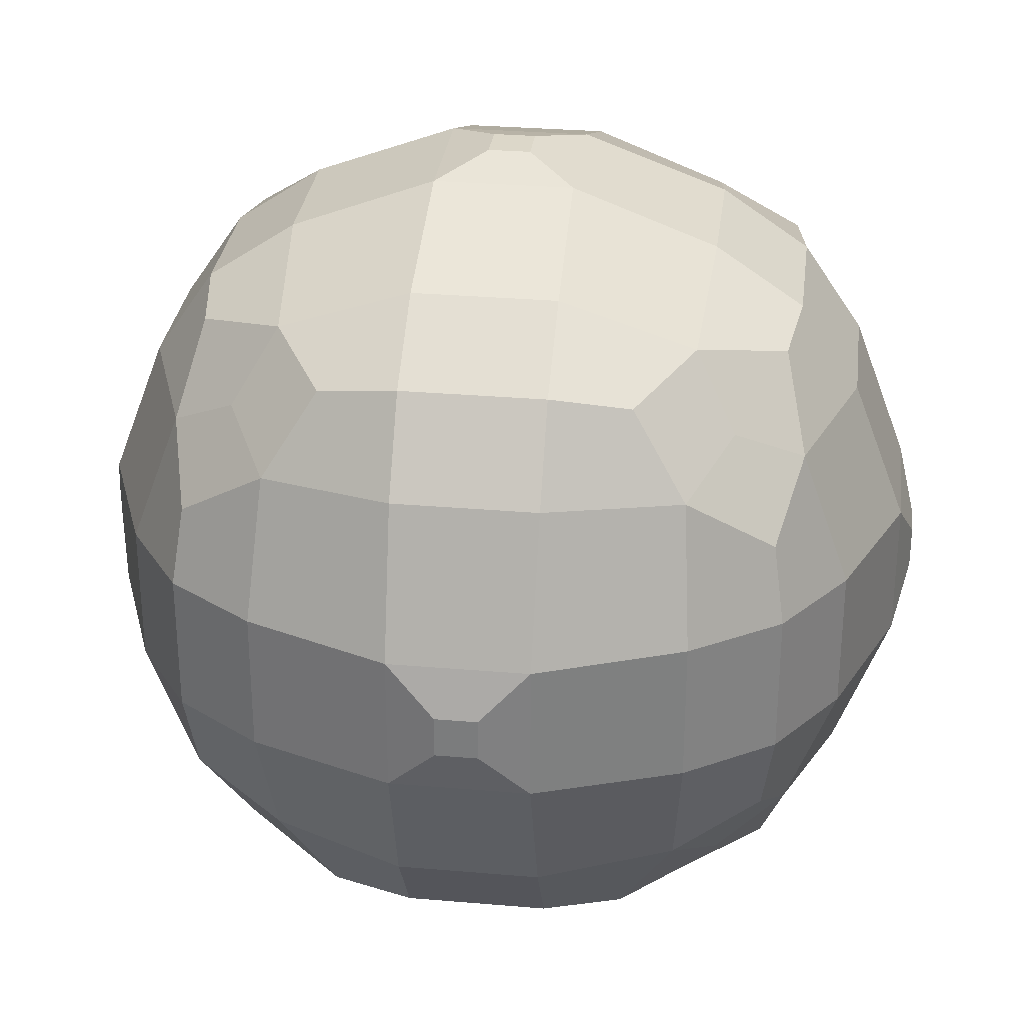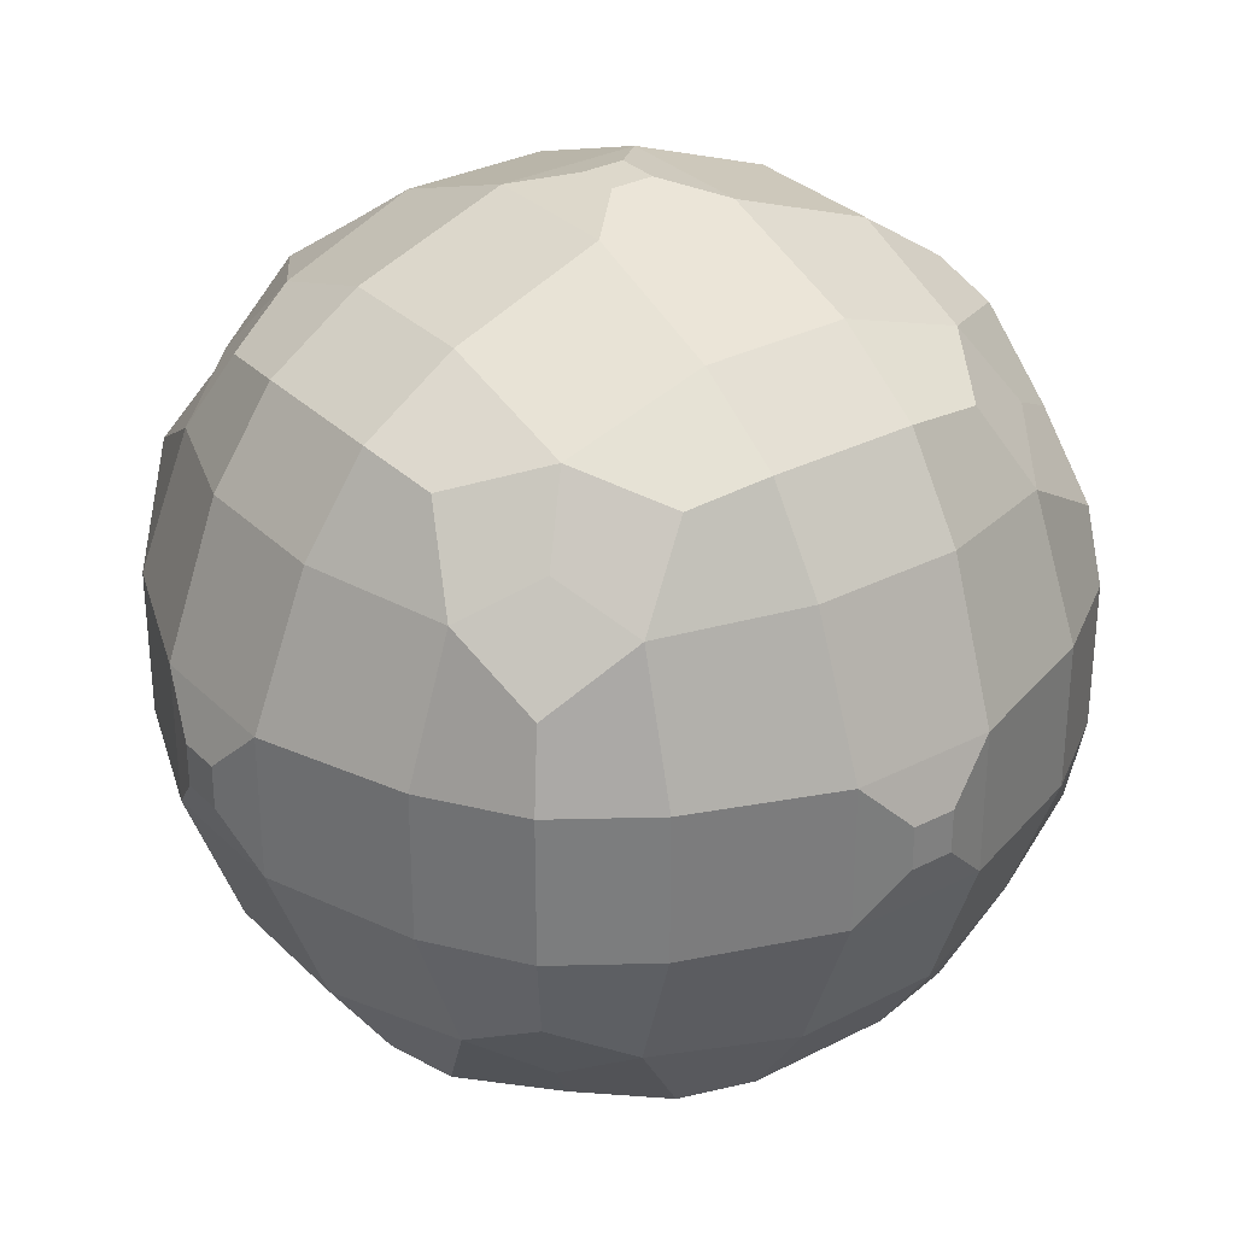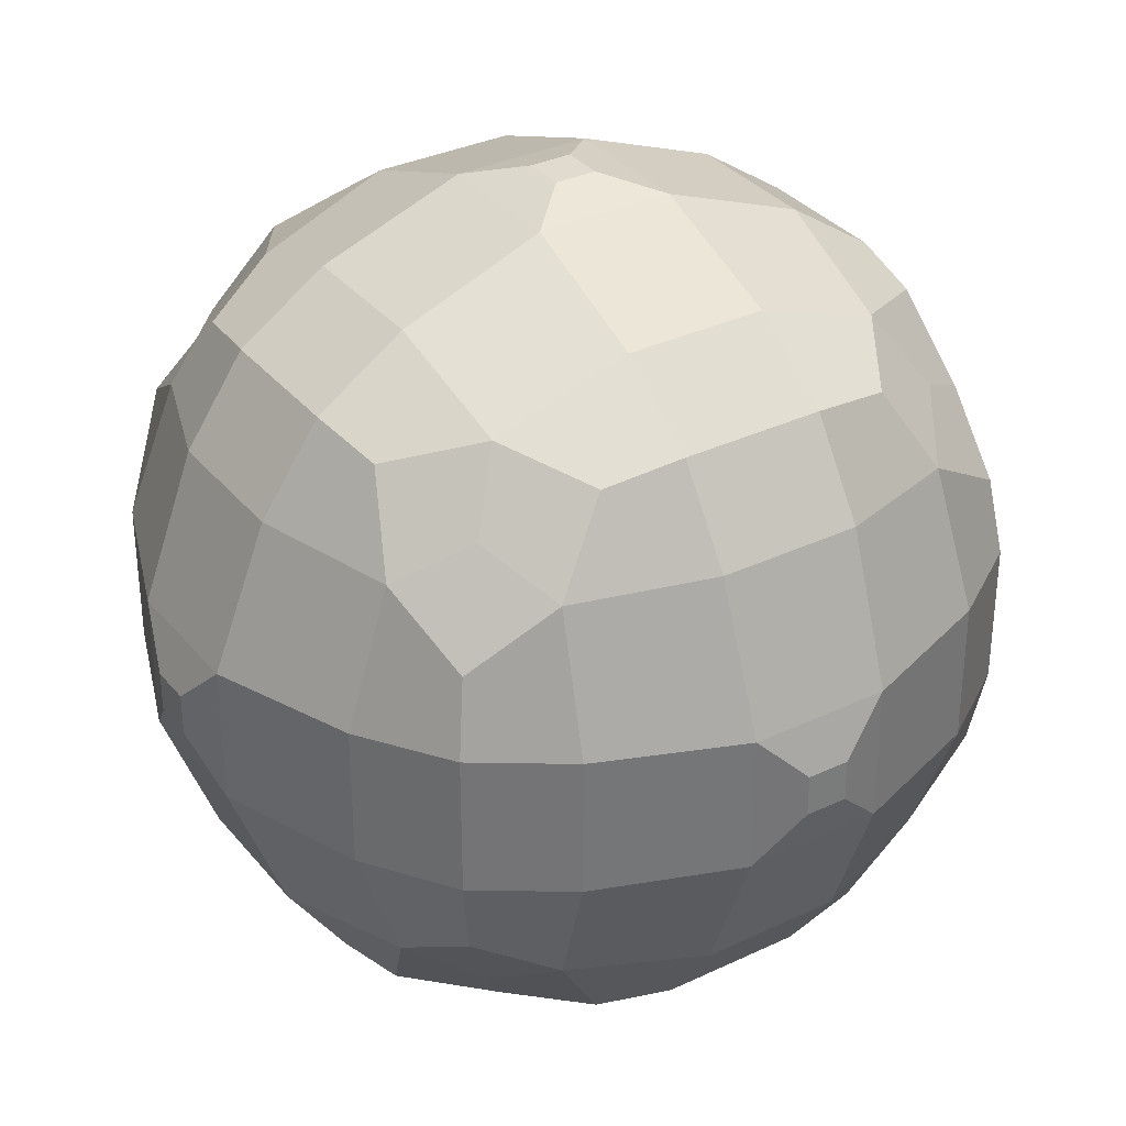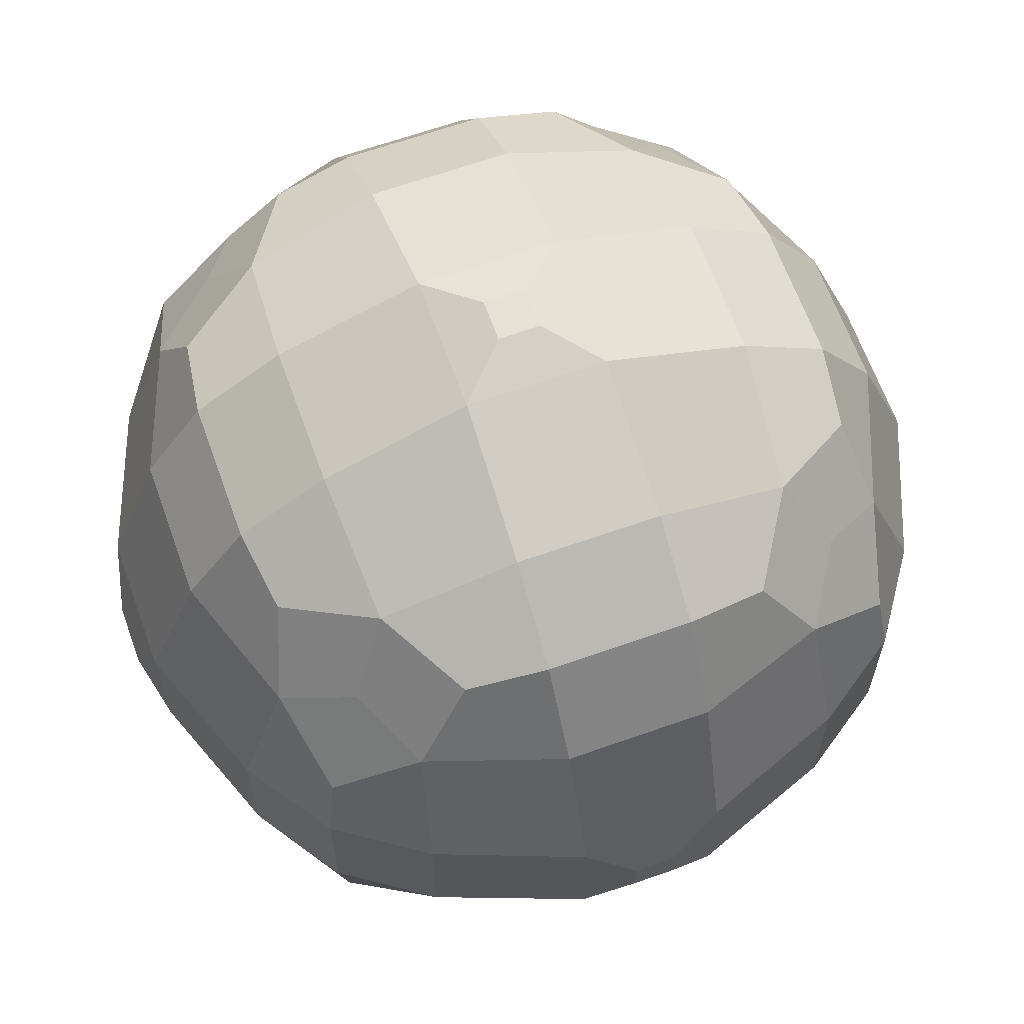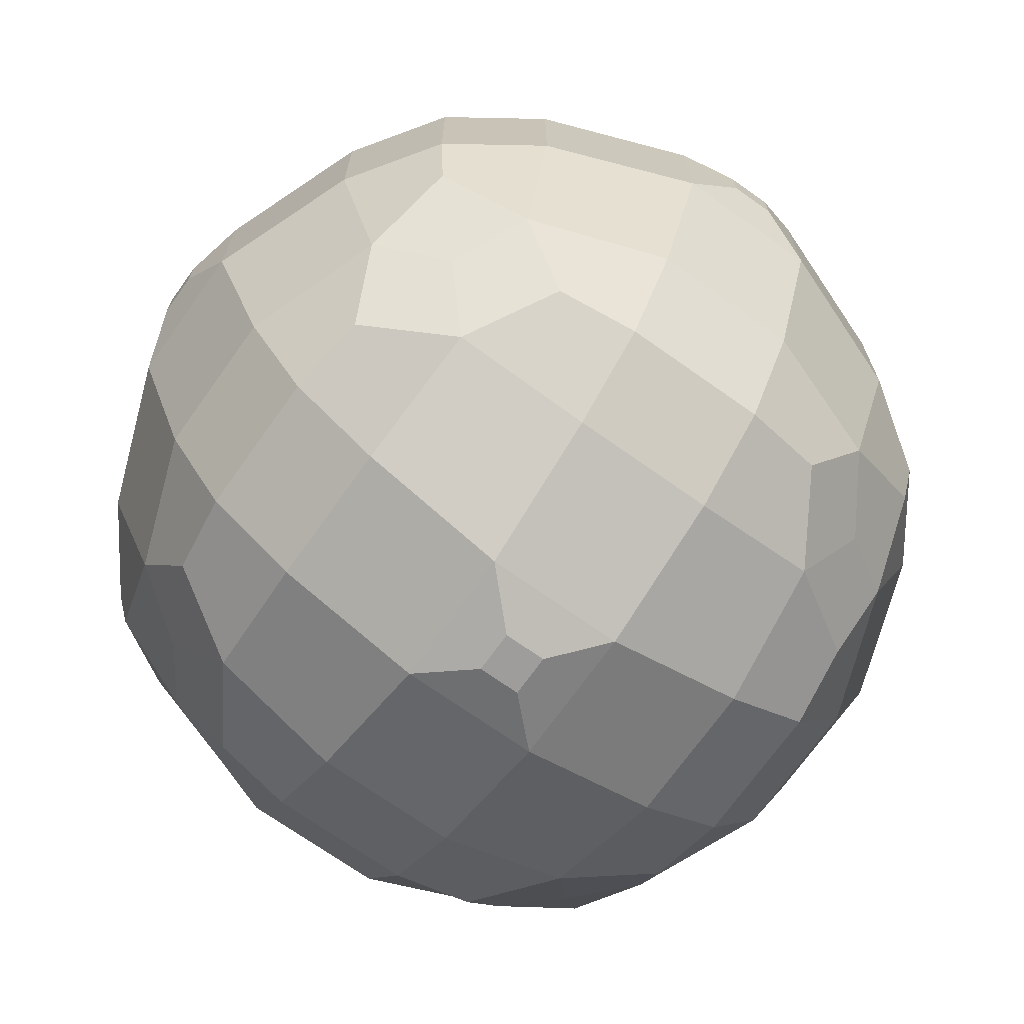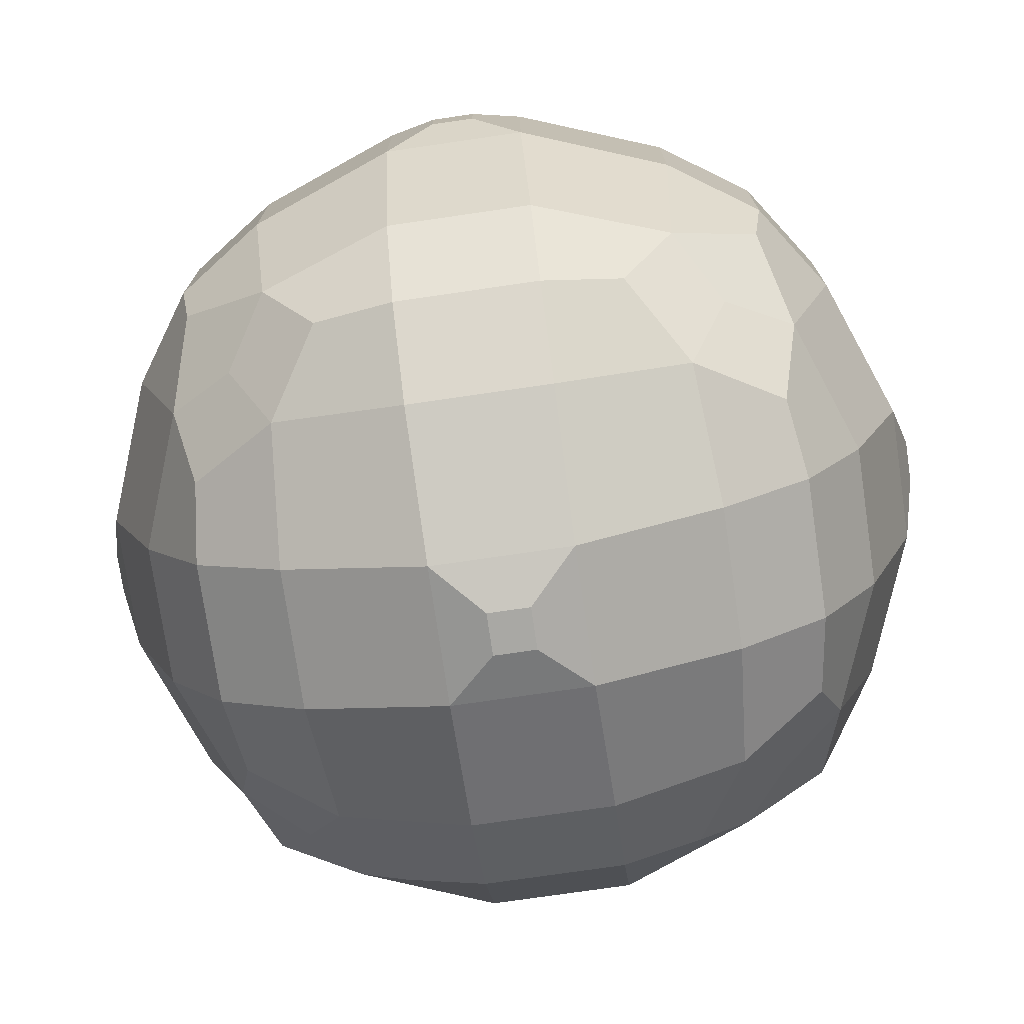
<metadata>
{"format":"obj","ext":"obj","renderer":"f3d","projection":"perspective","resolution":1024,"background":"white","views":[{"elev":30.3,"azim":7.1,"up":"+Z"},{"elev":31.2,"azim":53.7,"up":"+Y"},{"elev":33.6,"azim":57.0,"up":"+Z"},{"elev":64.4,"azim":-109.7,"up":"+Y"},{"elev":-70.7,"azim":144.6,"up":"+Z"},{"elev":-75.0,"azim":8.3,"up":"+Z"}]}
</metadata>
<code>
o Cube300
v -114.6 80.35 -80.35
v -113.6 79.44 -78.46
v -113.7 80 -78.38
v -113.6 78.46 -79.44
v -113.8 79.07 -79.07
v -114.1 80 -79
v -113.7 78.38 -80
v -114.1 79 -80
v -114.5 80.01 -80.01
v -112.6 78.46 -78.46
v -113 79.07 -78.3
v -113.1 80 -77.96
v -113 78.3 -79.07
v -113.3 78.78 -78.78
v -113.1 77.96 -80
v -111.7 80.35 -77.47
v -112.1 78.38 -78.38
v -112.1 79 -77.96
v -112.1 80.01 -77.58
v -112.1 77.96 -79
v -111.7 77.47 -80.35
v -112.1 77.58 -80.01
v -114.6 80.65 -80.35
v -113.7 81 -78.38
v -113.6 81.56 -78.46
v -114.1 81 -79
v -113.8 81.93 -79.07
v -113.6 82.54 -79.44
v -114.5 80.99 -80.01
v -114.1 82 -80
v -113.7 82.62 -80
v -113.1 81 -77.96
v -113 81.93 -78.3
v -112.6 82.54 -78.46
v -113.3 82.22 -78.78
v -113 82.7 -79.07
v -113.1 83.04 -80
v -111.7 80.65 -77.47
v -112.1 80.99 -77.58
v -112.1 82 -77.96
v -112.1 82.62 -78.38
v -112.1 83.04 -79
v -112.1 83.42 -80.01
v -111.7 83.53 -80.35
v -114.6 80.35 -80.65
v -113.7 78.38 -81
v -114.1 79 -81
v -114.5 80.01 -80.99
v -113.6 78.46 -81.56
v -113.8 79.07 -81.93
v -114.1 80 -82
v -113.6 79.44 -82.54
v -113.7 80 -82.62
v -113.1 77.96 -81
v -113 78.3 -81.93
v -113.3 78.78 -82.22
v -112.6 78.46 -82.54
v -113 79.07 -82.7
v -113.1 80 -83.04
v -111.7 77.47 -80.65
v -112.1 77.58 -80.99
v -112.1 77.96 -82
v -112.1 78.38 -82.62
v -112.1 79 -83.04
v -112.1 80.01 -83.42
v -111.7 80.35 -83.53
v -114.6 80.65 -80.65
v -114.5 80.99 -80.99
v -114.1 82 -81
v -113.7 82.62 -81
v -114.1 81 -82
v -113.8 81.93 -81.93
v -113.6 82.54 -81.56
v -113.7 81 -82.62
v -113.6 81.56 -82.54
v -113.1 83.04 -81
v -113.3 82.22 -82.22
v -113 82.7 -81.93
v -113.1 81 -83.04
v -113 81.93 -82.7
v -112.6 82.54 -82.54
v -112.1 83.42 -80.99
v -111.7 83.53 -80.65
v -112.1 83.04 -82
v -112.1 80.99 -83.42
v -112.1 82 -83.04
v -112.1 82.62 -82.62
v -111.7 80.65 -83.53
v -111.4 80.35 -77.47
v -111.1 78.38 -78.38
v -111.1 79 -77.96
v -111.1 80.01 -77.58
v -111.1 77.96 -79
v -111.4 77.47 -80.35
v -111.1 77.58 -80.01
v -110.5 78.46 -78.46
v -110.2 79.07 -78.3
v -110.1 80 -77.96
v -110.2 78.3 -79.07
v -109.9 78.78 -78.78
v -110.1 77.96 -80
v -109.6 79.44 -78.46
v -109.5 80 -78.38
v -109.6 78.46 -79.44
v -109.4 79.07 -79.07
v -109.1 80 -79
v -109.5 78.38 -80
v -109.1 79 -80
v -108.7 80.01 -80.01
v -108.6 80.35 -80.35
v -111.4 80.65 -77.47
v -111.1 80.99 -77.58
v -111.1 82 -77.96
v -111.1 82.62 -78.38
v -111.1 83.04 -79
v -111.1 83.42 -80.01
v -111.4 83.53 -80.35
v -110.1 81 -77.96
v -110.2 81.93 -78.3
v -110.5 82.54 -78.46
v -109.9 82.22 -78.78
v -110.2 82.7 -79.07
v -110.1 83.04 -80
v -109.5 81 -78.38
v -109.6 81.56 -78.46
v -109.1 81 -79
v -109.4 81.93 -79.07
v -109.6 82.54 -79.44
v -108.7 80.99 -80.01
v -109.1 82 -80
v -109.5 82.62 -80
v -108.6 80.65 -80.35
v -111.4 77.47 -80.65
v -111.1 77.58 -80.99
v -111.1 77.96 -82
v -111.1 78.38 -82.62
v -111.1 79 -83.04
v -111.1 80.01 -83.42
v -111.4 80.35 -83.53
v -110.1 77.96 -81
v -110.2 78.3 -81.93
v -109.9 78.78 -82.22
v -110.5 78.46 -82.54
v -110.2 79.07 -82.7
v -110.1 80 -83.04
v -109.5 78.38 -81
v -109.1 79 -81
v -108.7 80.01 -80.99
v -109.6 78.46 -81.56
v -109.4 79.07 -81.93
v -109.1 80 -82
v -109.6 79.44 -82.54
v -109.5 80 -82.62
v -108.6 80.35 -80.65
v -111.1 83.42 -80.99
v -111.4 83.53 -80.65
v -111.1 83.04 -82
v -111.1 80.99 -83.42
v -111.1 82 -83.04
v -111.1 82.62 -82.62
v -111.4 80.65 -83.53
v -110.1 83.04 -81
v -109.9 82.22 -82.22
v -110.2 82.7 -81.93
v -110.1 81 -83.04
v -110.2 81.93 -82.7
v -110.5 82.54 -82.54
v -108.7 80.99 -80.99
v -109.1 82 -81
v -109.5 82.62 -81
v -109.1 81 -82
v -109.4 81.93 -81.93
v -109.6 82.54 -81.56
v -109.5 81 -82.62
v -109.6 81.56 -82.54
v -108.6 80.65 -80.65
f 5 2 3 6
f 7 4 5 8
f 8 5 6 9
f 3 2 11 12
f 13 10 11 14
f 5 4 13 14
f 14 11 2 5
f 15 13 4 7
f 11 10 17 18
f 12 11 18 19
f 20 17 10 13
f 22 20 13 15
f 6 3 24 26
f 26 24 25 27
f 9 6 26 29
f 23 1 9 29
f 29 26 27 30
f 30 27 28 31
f 24 3 12 32
f 25 24 32 33
f 27 25 33 35
f 35 33 34 36
f 28 27 35 36
f 31 28 36 37
f 19 16 38 39
f 32 12 19 39
f 33 32 39 40
f 34 33 40 41
f 36 34 41 42
f 37 36 42 43
f 46 7 8 47
f 47 8 9 48
f 48 9 1 45
f 49 46 47 50
f 50 47 48 51
f 52 50 51 53
f 54 15 7 46
f 55 54 46 49
f 56 55 49 50
f 57 55 56 58
f 58 56 50 52
f 59 58 52 53
f 60 21 22 61
f 61 22 15 54
f 62 61 54 55
f 63 62 55 57
f 64 63 57 58
f 65 64 58 59
f 45 1 23 67
f 68 48 45 67
f 67 23 29 68
f 68 29 30 69
f 69 30 31 70
f 51 48 68 71
f 71 68 69 72
f 72 69 70 73
f 53 51 71 74
f 74 71 72 75
f 70 31 37 76
f 78 77 72 73
f 73 70 76 78
f 79 59 53 74
f 80 79 74 75
f 75 72 77 80
f 80 77 78 81
f 76 37 43 82
f 82 43 44 83
f 78 76 82 84
f 85 65 59 79
f 86 85 79 80
f 87 86 80 81
f 81 78 84 87
f 66 65 85 88
f 18 17 90 91
f 19 18 91 92
f 92 89 16 19
f 93 90 17 20
f 22 21 94 95
f 95 93 20 22
f 91 90 96 97
f 92 91 97 98
f 99 96 90 93
f 100 97 96 99
f 101 99 93 95
f 98 97 102 103
f 100 99 104 105
f 105 102 97 100
f 106 103 102 105
f 107 104 99 101
f 108 105 104 107
f 109 106 105 108
f 38 16 89 111
f 112 111 89 92
f 39 38 111 112
f 40 39 112 113
f 41 40 113 114
f 42 41 114 115
f 43 42 115 116
f 44 43 116 117
f 112 92 98 118
f 113 112 118 119
f 114 113 119 120
f 122 120 119 121
f 115 114 120 122
f 116 115 122 123
f 118 98 103 124
f 119 118 124 125
f 126 124 103 106
f 127 125 124 126
f 121 119 125 127
f 122 121 127 128
f 129 126 106 109
f 130 127 126 129
f 131 128 127 130
f 123 122 128 131
f 129 109 110 132
f 133 94 21 60
f 134 95 94 133
f 134 133 60 61
f 135 134 61 62
f 136 135 62 63
f 137 136 63 64
f 138 137 64 65
f 139 138 65 66
f 140 101 95 134
f 141 140 134 135
f 143 141 135 136
f 144 142 141 143
f 144 143 136 137
f 145 144 137 138
f 146 107 101 140
f 147 108 107 146
f 148 109 108 147
f 149 146 140 141
f 150 147 146 149
f 150 149 141 142
f 151 148 147 150
f 152 150 142 144
f 153 151 150 152
f 153 152 144 145
f 154 110 109 148
f 156 117 116 155
f 156 155 82 83
f 83 44 117 156
f 84 82 155 157
f 159 158 85 86
f 160 159 86 87
f 87 84 157 160
f 161 158 138 139
f 161 139 66 88
f 88 85 158 161
f 155 116 123 162
f 157 155 162 164
f 165 145 138 158
f 166 165 158 159
f 167 164 163 166
f 167 166 159 160
f 160 157 164 167
f 169 130 129 168
f 170 131 130 169
f 162 123 131 170
f 171 168 148 151
f 172 169 168 171
f 173 170 169 172
f 173 172 163 164
f 164 162 170 173
f 174 171 151 153
f 174 153 145 165
f 175 172 171 174
f 175 174 165 166
f 166 163 172 175
f 176 132 110 154
f 176 154 148 168
f 168 129 132 176

</code>
